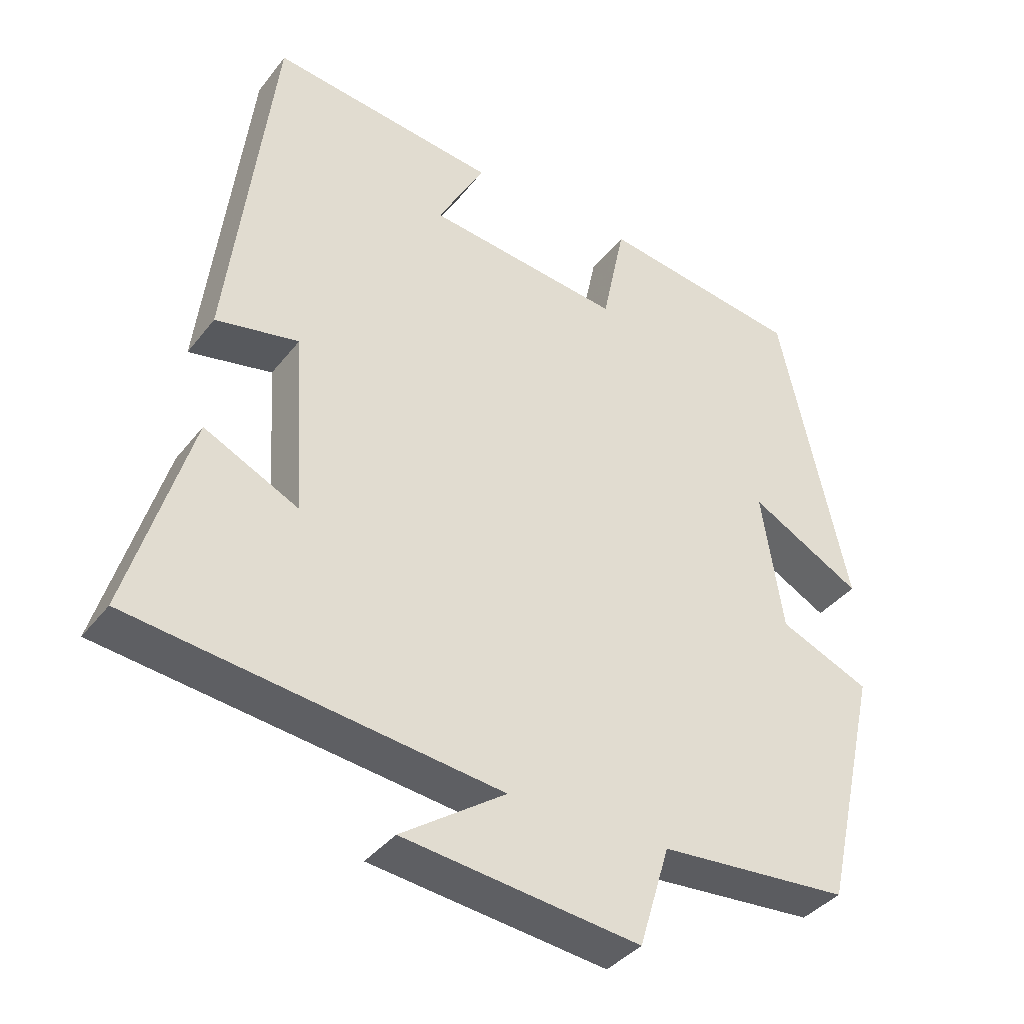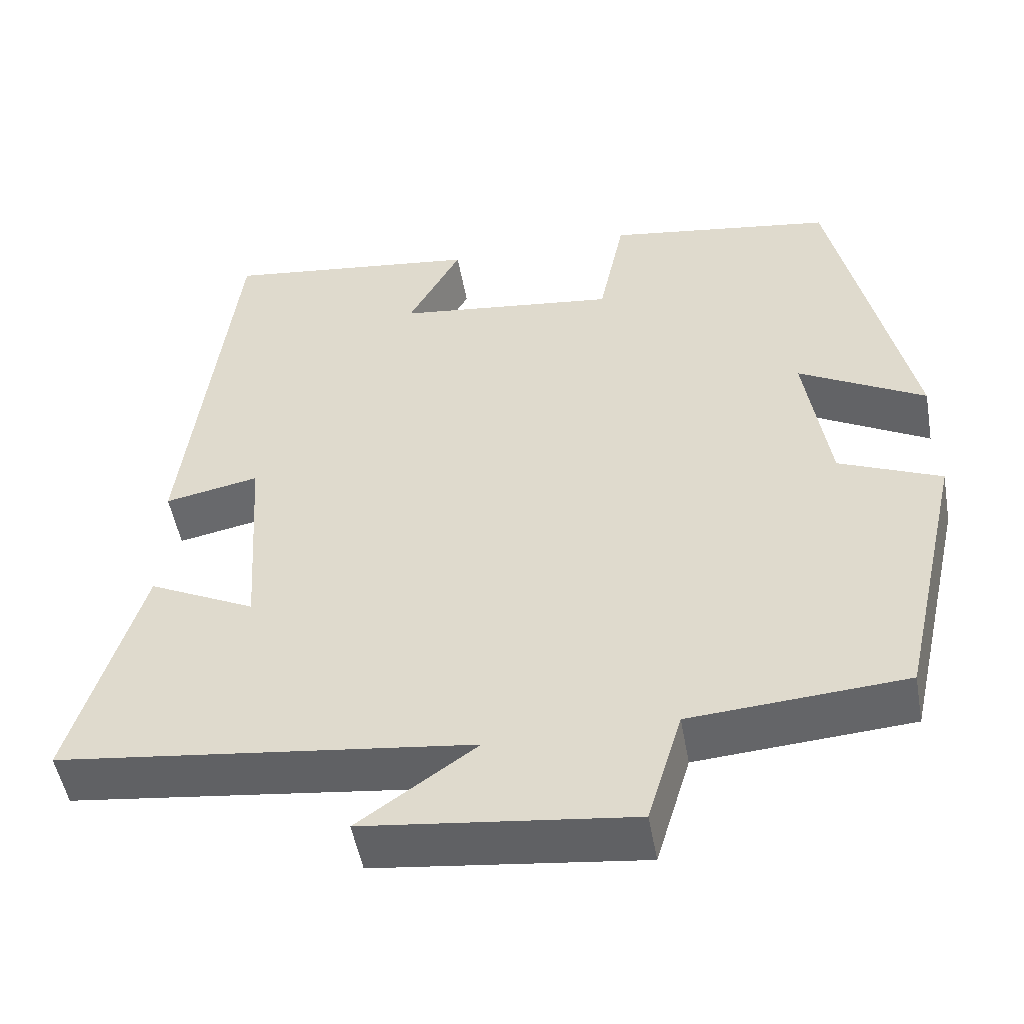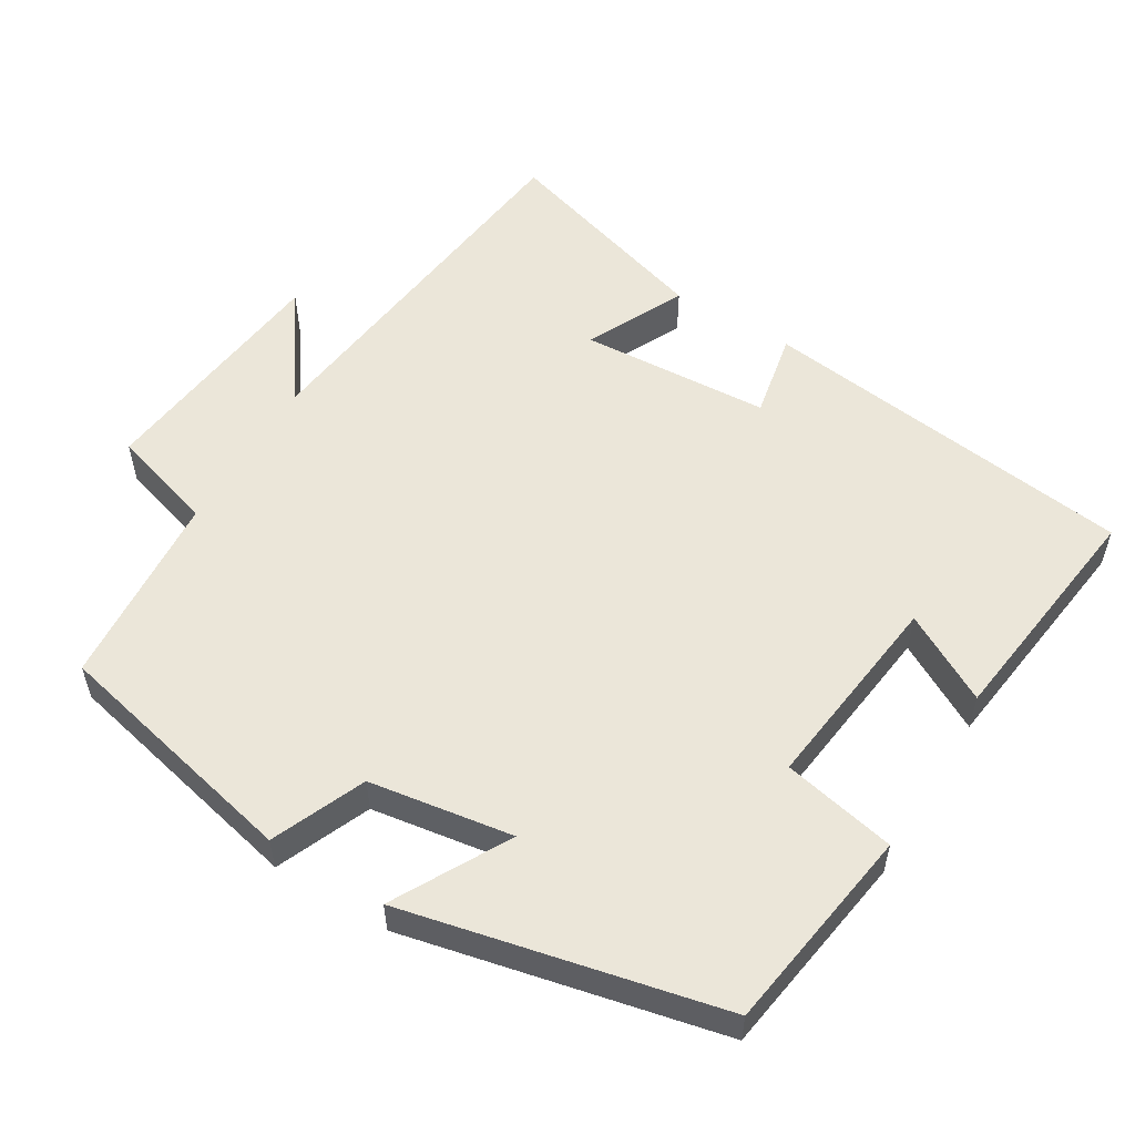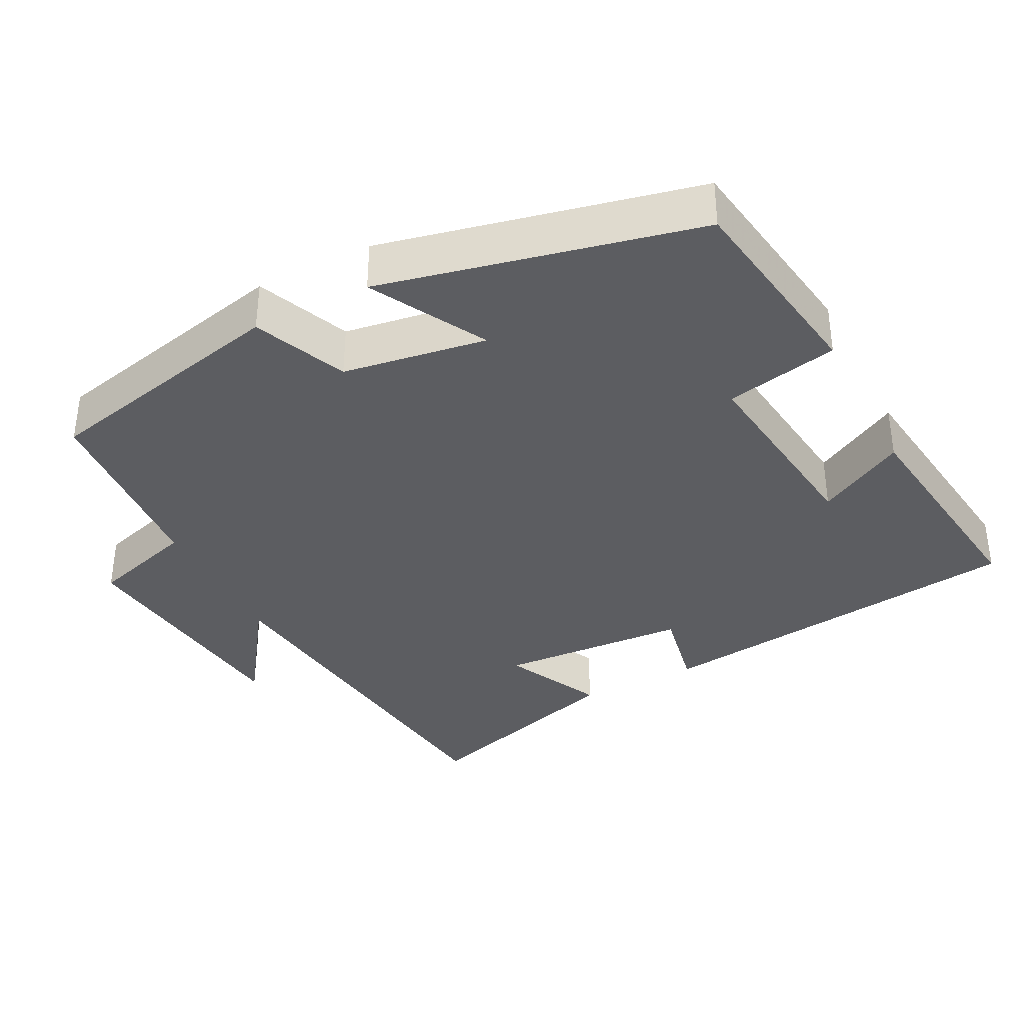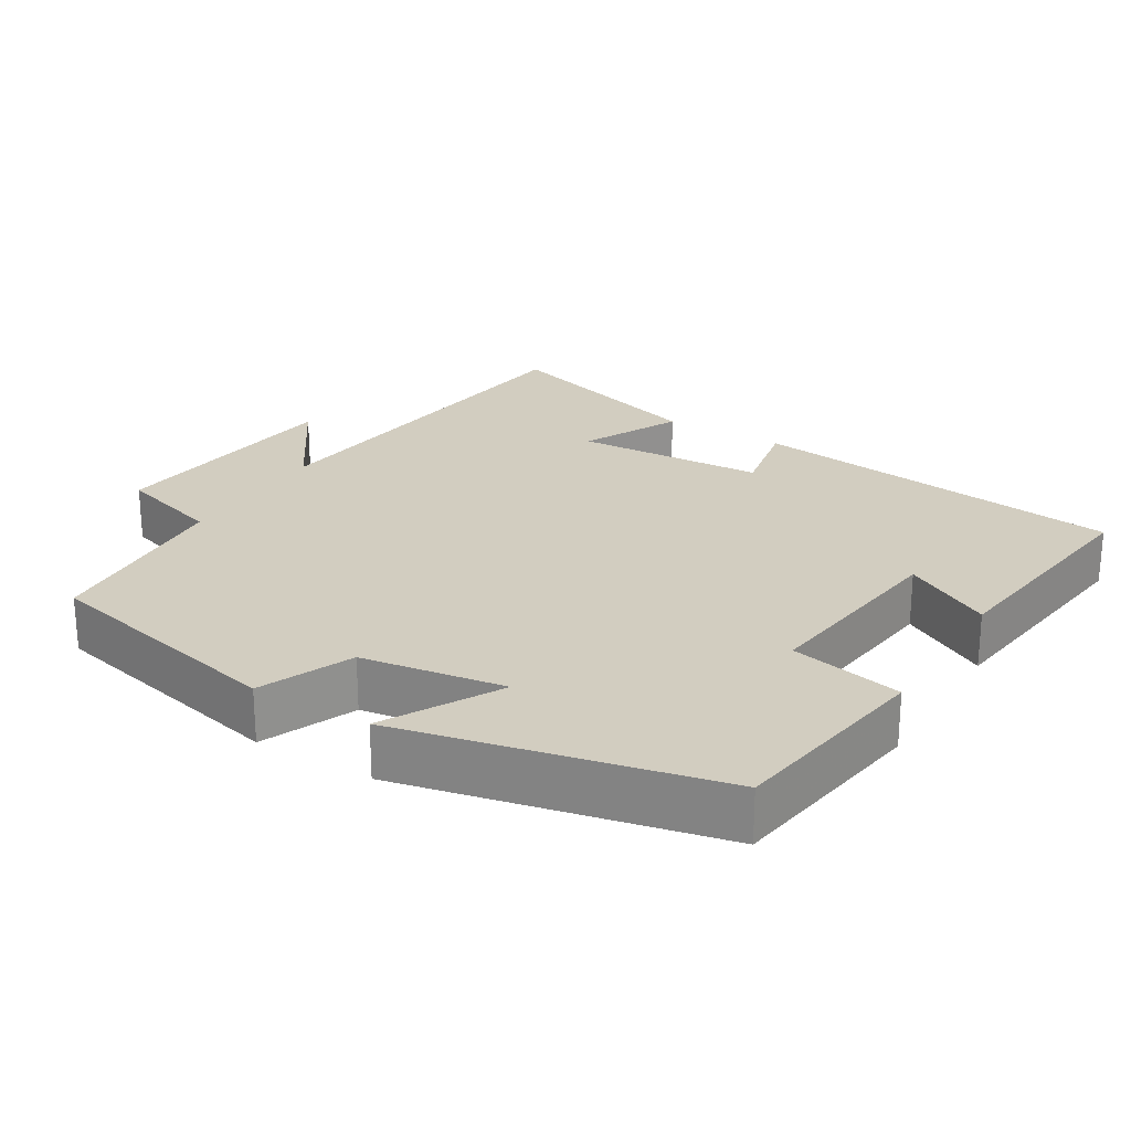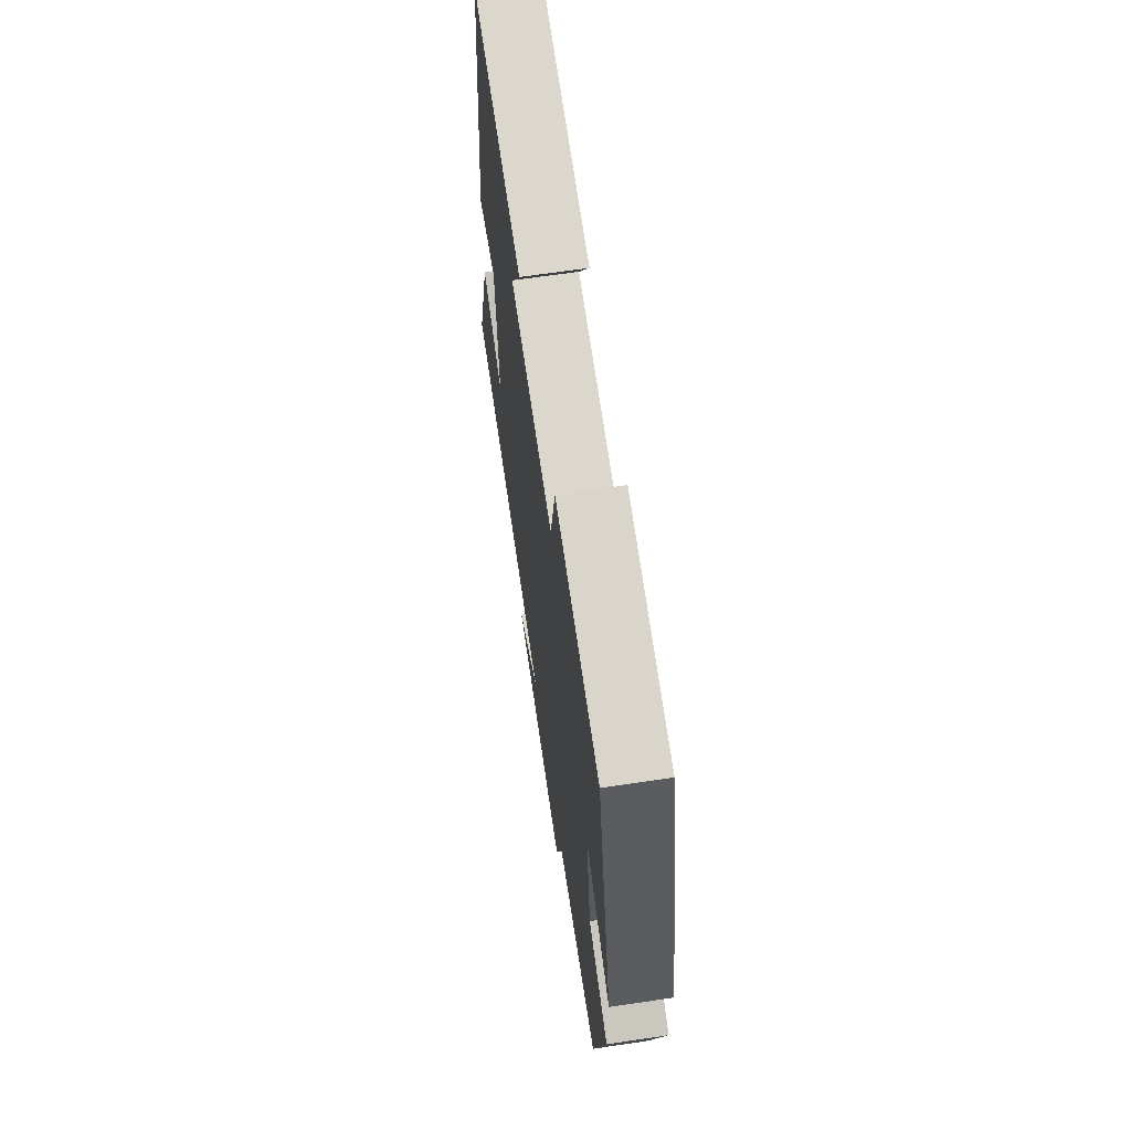
<metadata>
{"format":"obj","ext":"obj","renderer":"f3d","projection":"perspective","resolution":1024,"background":"white","views":[{"elev":-38.1,"azim":146.7,"up":"+Z"},{"elev":-50.4,"azim":-169.9,"up":"+Z"},{"elev":55.5,"azim":-58.9,"up":"+Y"},{"elev":-36.5,"azim":-62.9,"up":"+Y"},{"elev":24.4,"azim":-58.7,"up":"+Y"},{"elev":66.2,"azim":-98.5,"up":"+Z"}]}
</metadata>
<code>
v -0.404 0.07 0.457
v -0.122 0.07 0.5
v -0.09 0.07 0.346
v 0.184 0.07 0.38
v 0.118 0.07 0.5
v 0.437 0.07 0.541
v 0.5 0.07 0.027
v 0.383 0.07 0.05
v 0.367 0.07 -0.208
v 0.5 0.07 -0.143
v 0.588 0.07 -0.436
v 0.073 0.07 -0.5
v 0.22 0.07 -0.602
v -0.112 0.07 -0.642
v -0.155 0.07 -0.5
v -0.422 0.07 -0.481
v -0.5 0.07 -0.139
v -0.373 0.07 -0.085
v -0.343 0.07 0.111
v -0.5 0.07 0.025
v -0.404 0 0.457
v -0.122 0 0.5
v -0.09 0 0.346
v 0.184 0 0.38
v 0.118 0 0.5
v 0.437 0 0.541
v 0.5 0 0.027
v 0.383 0 0.05
v 0.367 0 -0.208
v 0.5 0 -0.143
v 0.588 0 -0.436
v 0.073 0 -0.5
v 0.22 0 -0.602
v -0.112 0 -0.642
v -0.155 0 -0.5
v -0.422 0 -0.481
v -0.5 0 -0.139
v -0.373 0 -0.085
v -0.343 0 0.111
v -0.5 0 0.025
f 1 2 3
f 20 1 3
f 19 20 3
f 18 19 3 4
f 15 16 17 18
f 15 18 4
f 12 13 14 15
f 11 12 15
f 10 11 15
f 9 10 15
f 8 9 15 4
f 6 7 8
f 5 6 8
f 4 5 8
f 23 22 21
f 23 21 40
f 23 40 39
f 24 23 39 38
f 38 37 36 35
f 24 38 35
f 35 34 33 32
f 35 32 31
f 35 31 30
f 35 30 29
f 24 35 29 28
f 28 27 26
f 28 26 25
f 28 25 24
f 1 21 22 2
f 2 22 23 3
f 3 23 24 4
f 4 24 25 5
f 5 25 26 6
f 6 26 27 7
f 7 27 28 8
f 8 28 29 9
f 9 29 30 10
f 10 30 31 11
f 11 31 32 12
f 12 32 33 13
f 13 33 34 14
f 14 34 35 15
f 15 35 36 16
f 16 36 37 17
f 17 37 38 18
f 18 38 39 19
f 19 39 40 20
f 20 40 21 1

</code>
